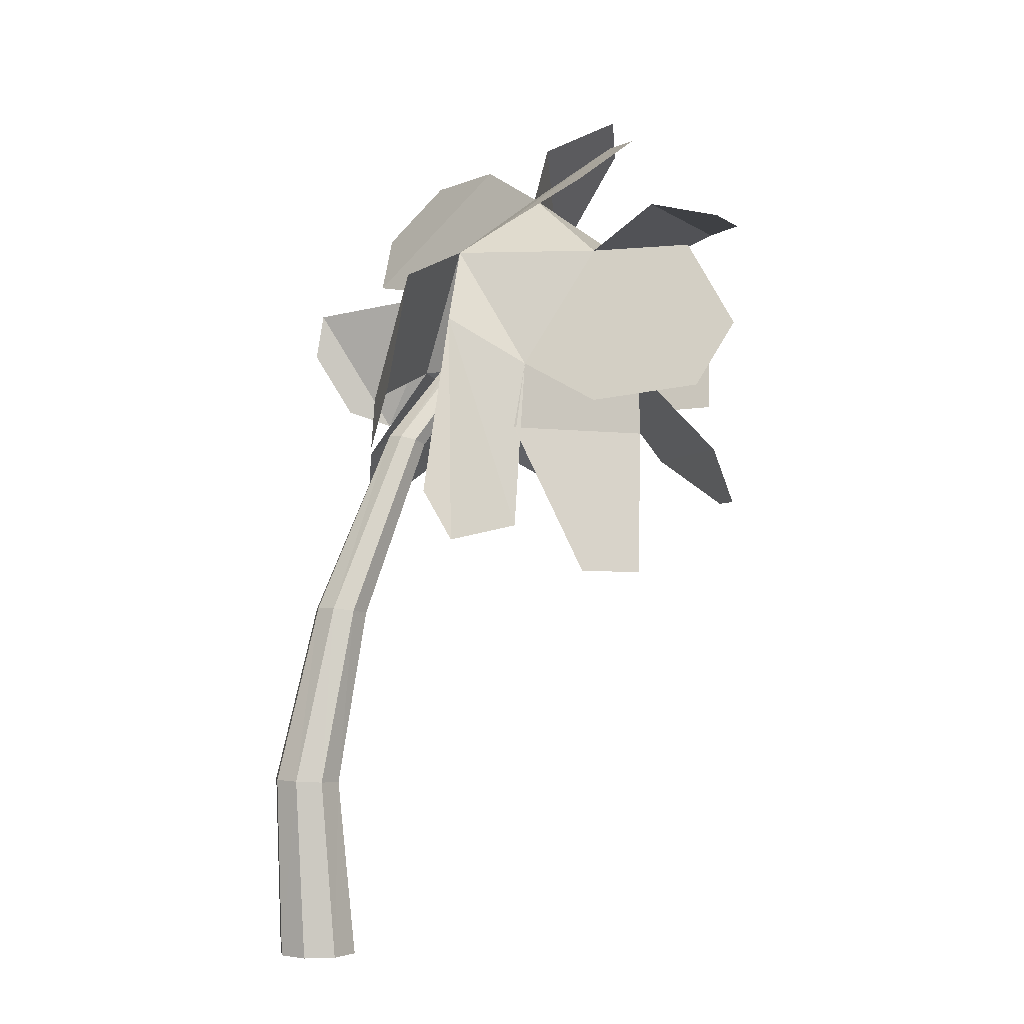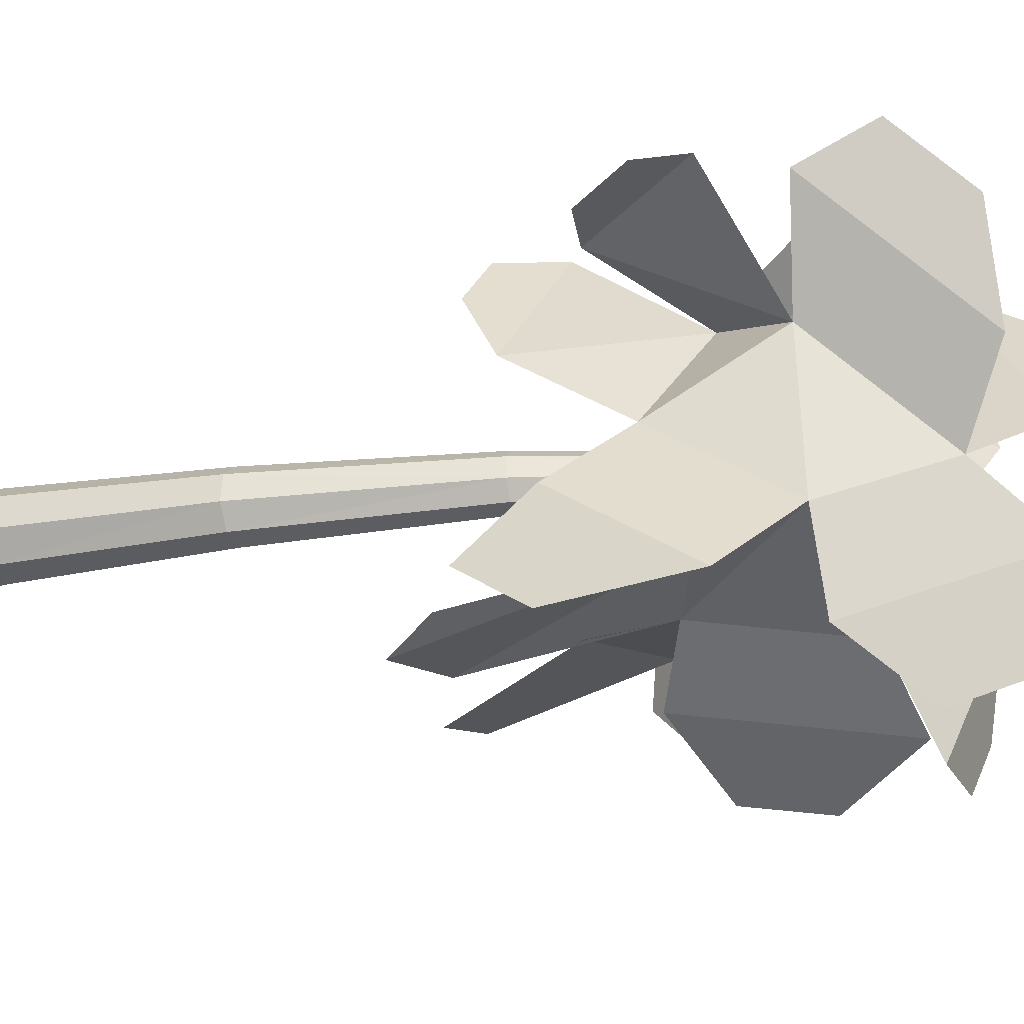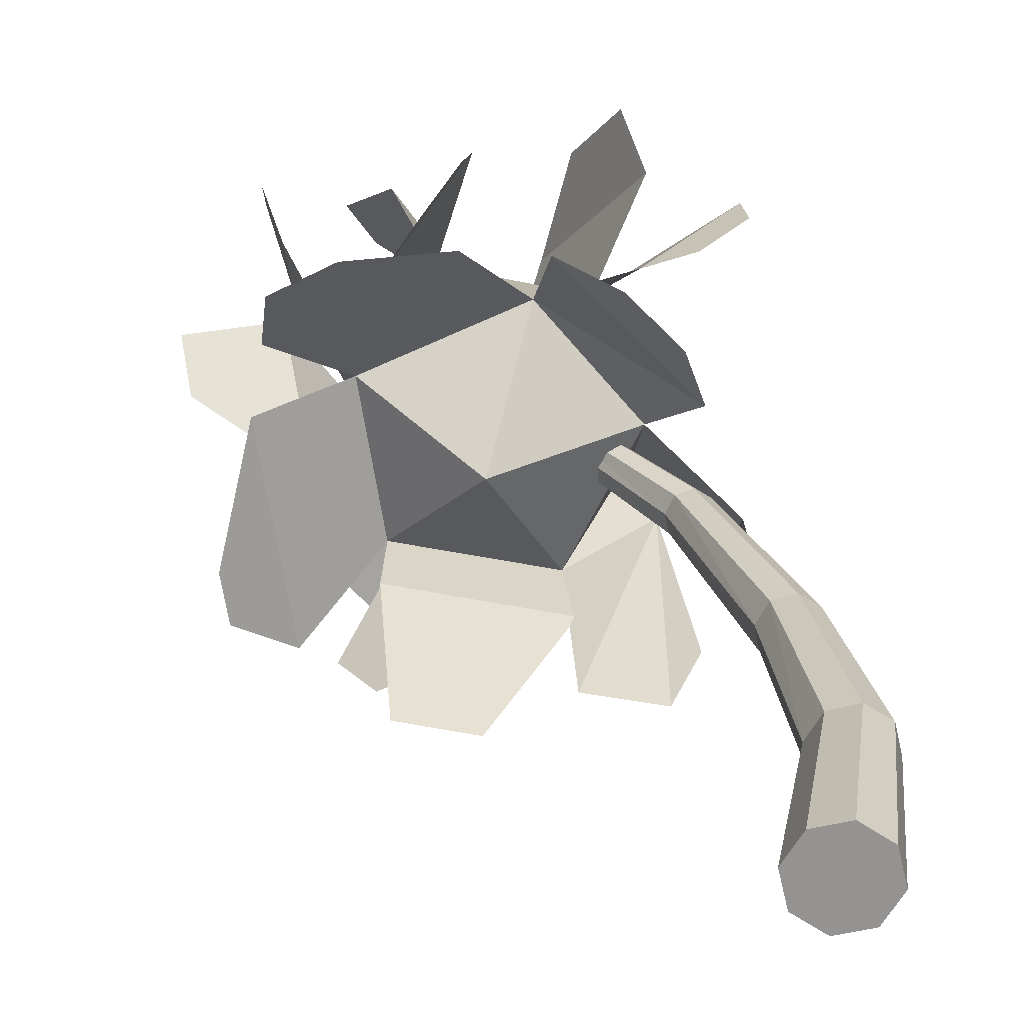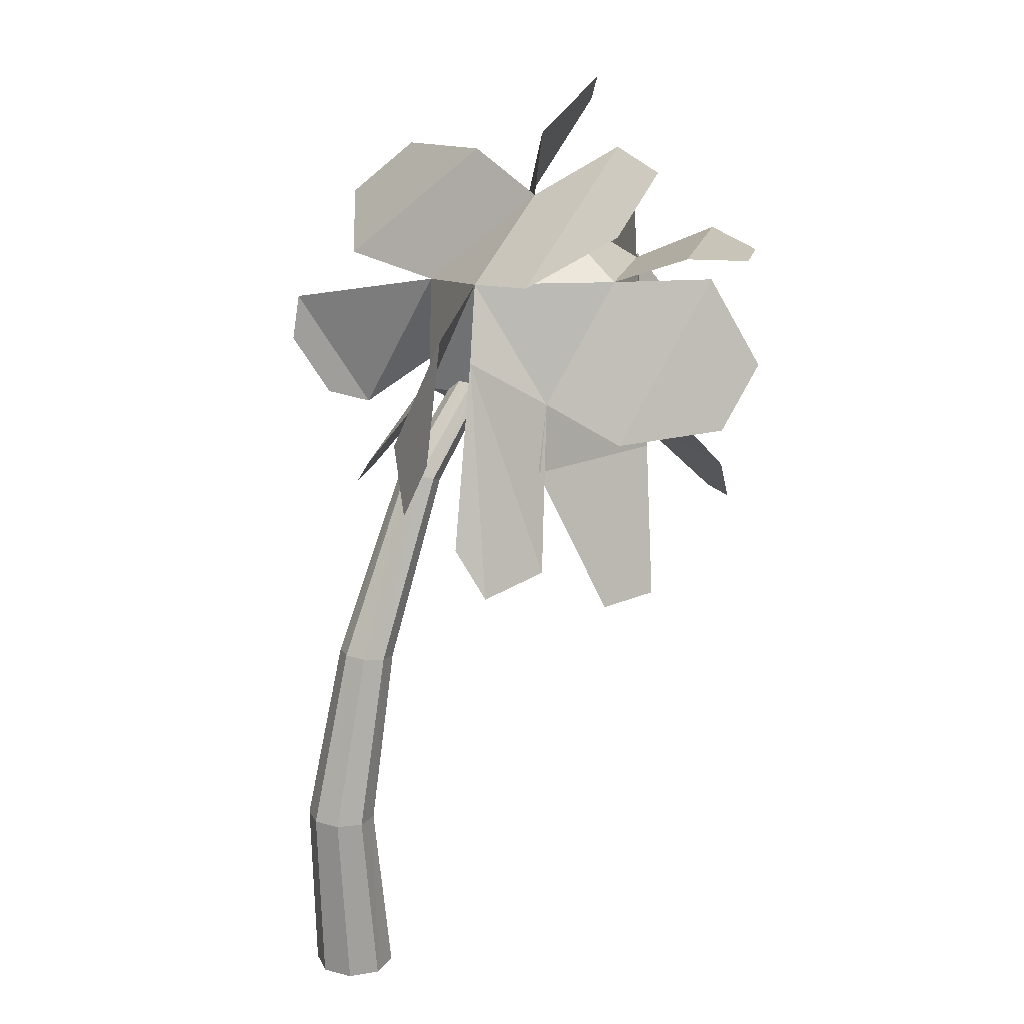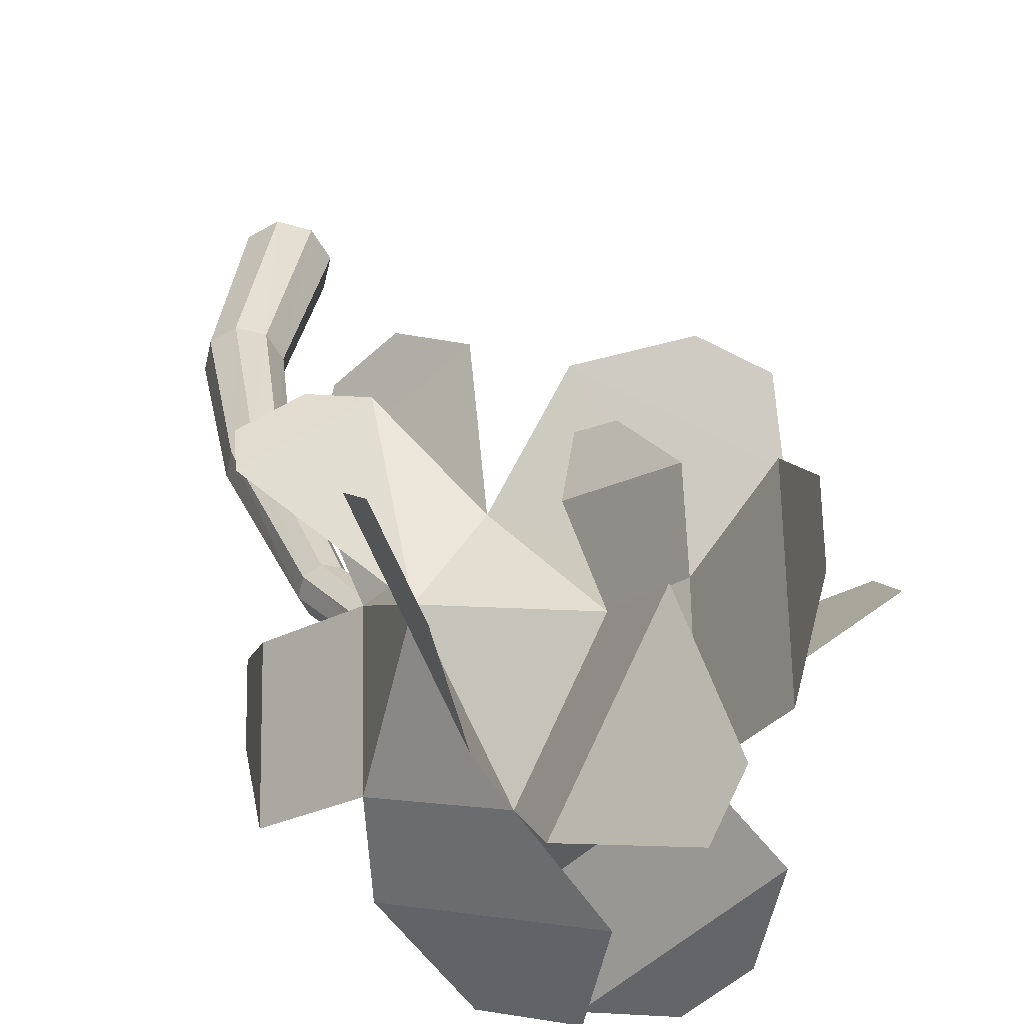
<metadata>
{"format":"obj","ext":"obj","renderer":"f3d","projection":"perspective","resolution":1024,"background":"white","views":[{"elev":-2.5,"azim":158.4,"up":"+Y"},{"elev":-18.5,"azim":118.2,"up":"+Z"},{"elev":22.6,"azim":3.9,"up":"+Z"},{"elev":17.6,"azim":147.3,"up":"+Y"},{"elev":33.1,"azim":-176.0,"up":"+Z"}]}
</metadata>
<code>
o flower_red
v -0.01029 -0.3332 0.001579
v -0.2711 0.607 0.0416
v -8.4e-05 -0.3333 -0.04183
v -0.2683 0.61 0.02358
v 0.03712 -0.3335 -0.06487
v -0.2565 0.6171 0.01449
v 0.07956 -0.3337 -0.05405
v -0.2427 0.6241 0.01965
v 0.1024 -0.3337 -0.01571
v -0.2349 0.6269 0.03605
v 0.09211 -0.3337 0.0277
v -0.2377 0.6238 0.05407
v 0.05486 -0.3335 0.05075
v -0.2496 0.6167 0.06317
v 0.01246 -0.3333 0.03993
v -0.2633 0.6097 0.05801
v 0.01632 -0.0843 -0.002504
v -0.02757 0.162 0.004232
v -0.1245 0.4148 0.01911
v -0.1191 0.4178 -0.005379
v -0.02091 0.1635 -0.02651
v 0.02479 -0.08359 -0.03958
v -0.1006 0.4236 -0.01801
v 0.003555 0.1668 -0.04257
v 0.05597 -0.08188 -0.05919
v -0.07989 0.4288 -0.01139
v 0.03156 0.1699 -0.03456
v 0.0916 -0.08017 -0.04983
v -0.06915 0.4303 0.01061
v 0.04669 0.1711 -0.007165
v 0.1108 -0.07946 -0.017
v -0.07473 0.4272 0.03512
v 0.03999 0.1695 0.02358
v 0.1023 -0.08017 0.02007
v -0.0933 0.4213 0.04777
v 0.01542 0.1661 0.03966
v 0.07115 -0.08188 0.03968
v -0.1139 0.4162 0.04113
v -0.01256 0.163 0.03164
v 0.03552 -0.08359 0.03033
v -0.3223 0.4283 0.04947
v -0.2428 0.5355 -0.1047
v -0.1511 0.5355 0.07743
v -0.279 0.5664 0.2124
v -0.4773 0.5355 0.1275
v -0.4444 0.5355 -0.0738
v -0.1674 0.709 -0.02855
v -0.2173 0.6781 0.1813
v -0.4018 0.709 0.2037
v -0.4935 0.709 0.0215
v -0.3486 0.709 -0.122
v -0.3223 0.8162 0.04947
v -0.2118 0.2916 -0.1413
v -0.1364 0.6032 -0.06509
v -0.1116 0.2698 -0.1439
v -0.08035 0.3416 -0.1123
v -0.2201 0.4379 -0.1182
v -0.4424 0.4379 -0.0841
v -0.3106 0.2246 -0.1634
v -0.4091 0.2246 -0.1483
v -0.5776 0.4114 0.1221
v -0.5324 0.4114 -0.1547
v -0.6066 0.335 -0.03123
v -0.5965 0.335 -0.09322
v -0.3512 0.4389 0.3081
v -0.5677 0.4389 0.1965
v -0.4741 0.3781 0.3126
v -0.5523 0.3781 0.2723
v -0.08307 0.4122 0.1476
v -0.2502 0.4122 0.3132
v -0.1058 0.3583 0.2284
v -0.1704 0.3583 0.2923
v -0.1578 0.4698 0.2823
v -0.05003 0.648 0.305
v -0.0947 0.4911 0.2963
v -0.03988 0.5817 0.3078
v -0.4648 0.4859 0.23
v -0.3595 0.728 0.3363
v -0.4023 0.546 0.3125
v -0.3654 0.6308 0.3497
v -0.5574 0.549 0.2787
v -0.5779 0.7678 0.145
v -0.5931 0.6395 0.3176
v -0.6008 0.7211 0.2678
v -0.1766 0.7227 -0.1501
v -0.4183 0.8899 -0.02838
v -0.283 0.7947 -0.2202
v -0.3915 0.8698 -0.1656
v -0.1578 0.7046 0.3214
v -0.2881 0.8759 0.158
v -0.1909 0.7927 0.3725
v -0.2519 0.8729 0.296
v -0.4586 0.7672 0.2786
v -0.358 0.9029 0.08348
v -0.5334 0.9323 0.2062
v -0.502 0.9746 0.1454
v -0.5816 0.759 -0.05356
v -0.3837 0.759 -0.2496
v -0.5548 0.7479 -0.1915
v -0.4853 0.7479 -0.2603
v -0.3237 0.4771 -0.1755
v -0.4677 0.7132 -0.199
v -0.456 0.498 -0.2489
v -0.513 0.5914 -0.2582
v -0.521 0.4839 0.02396
v -0.5793 0.6898 0.137
v -0.6599 0.5035 0.1102
v -0.6827 0.584 0.1544
v -0.03787 0.4817 -0.01222
v -0.05414 0.6552 -0.1182
v -0.006366 0.4016 -0.09371
v -0.01443 0.4877 -0.1463
f 19 4 20
f 20 6 23
f 23 8 26
f 26 10 29
f 10 32 29
f 12 35 32
f 10 8 4
f 16 19 38
f 14 38 35
f 11 13 15
f 13 40 15
f 36 40 37
f 35 39 36
f 15 17 1
f 39 17 40
f 38 18 39
f 11 37 13
f 33 37 34
f 32 36 33
f 9 34 11
f 30 34 31
f 29 33 30
f 28 9 7
f 28 30 31
f 27 29 30
f 25 7 5
f 25 27 28
f 24 26 27
f 22 5 3
f 22 24 25
f 21 23 24
f 17 3 1
f 17 21 22
f 18 20 21
f 19 2 4
f 20 4 6
f 23 6 8
f 26 8 10
f 10 12 32
f 12 14 35
f 6 4 8
f 4 2 10
f 2 16 12
f 16 14 12
f 12 10 2
f 16 2 19
f 14 16 38
f 15 1 11
f 1 3 7
f 3 5 7
f 7 9 1
f 9 11 1
f 13 37 40
f 36 39 40
f 35 38 39
f 15 40 17
f 39 18 17
f 38 19 18
f 11 34 37
f 33 36 37
f 32 35 36
f 9 31 34
f 30 33 34
f 29 32 33
f 28 31 9
f 28 27 30
f 27 26 29
f 25 28 7
f 25 24 27
f 24 23 26
f 22 25 5
f 22 21 24
f 21 20 23
f 17 22 3
f 17 18 21
f 18 19 20
f 41 42 43
f 42 41 46
f 41 43 44
f 41 44 45
f 41 45 46
f 42 46 51
f 43 42 47
f 44 43 48
f 45 44 49
f 46 45 50
f 42 51 47
f 43 47 48
f 44 48 49
f 45 49 50
f 46 50 51
f 47 51 52
f 48 47 52
f 49 48 52
f 50 49 52
f 51 50 52
f 42 54 53
f 54 55 53
f 42 58 46
f 58 59 60
f 46 61 45
f 62 63 61
f 45 65 44
f 66 67 65
f 44 69 43
f 70 71 69
f 48 73 74
f 74 75 76
f 49 77 78
f 78 79 80
f 45 82 81
f 81 84 83
f 52 85 86
f 85 88 86
f 48 90 52
f 89 92 90
f 49 94 52
f 93 96 94
f 51 97 50
f 98 99 97
f 51 101 102
f 102 103 104
f 50 105 106
f 106 107 108
f 47 109 110
f 110 111 112
f 42 47 54
f 54 56 55
f 42 57 58
f 58 57 59
f 46 62 61
f 62 64 63
f 45 66 65
f 66 68 67
f 44 70 69
f 70 72 71
f 48 44 73
f 74 73 75
f 49 45 77
f 78 77 79
f 45 50 82
f 81 82 84
f 52 47 85
f 85 87 88
f 48 89 90
f 89 91 92
f 49 93 94
f 93 95 96
f 51 98 97
f 98 100 99
f 51 42 101
f 102 101 103
f 50 46 105
f 106 105 107
f 47 43 109
f 110 109 111

</code>
